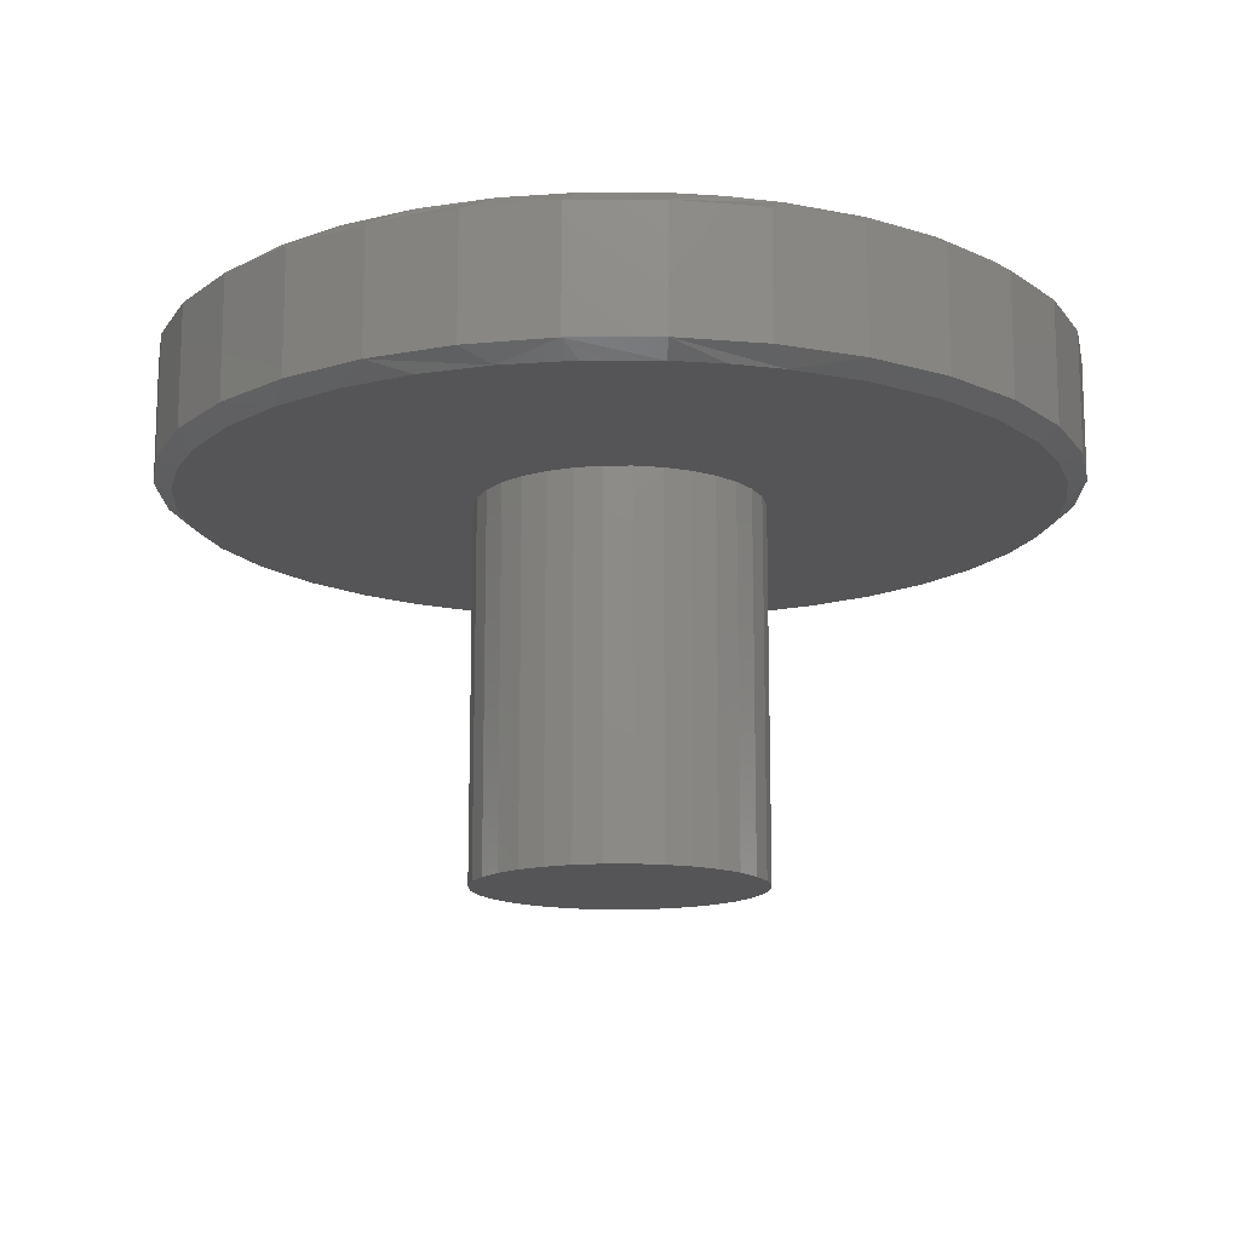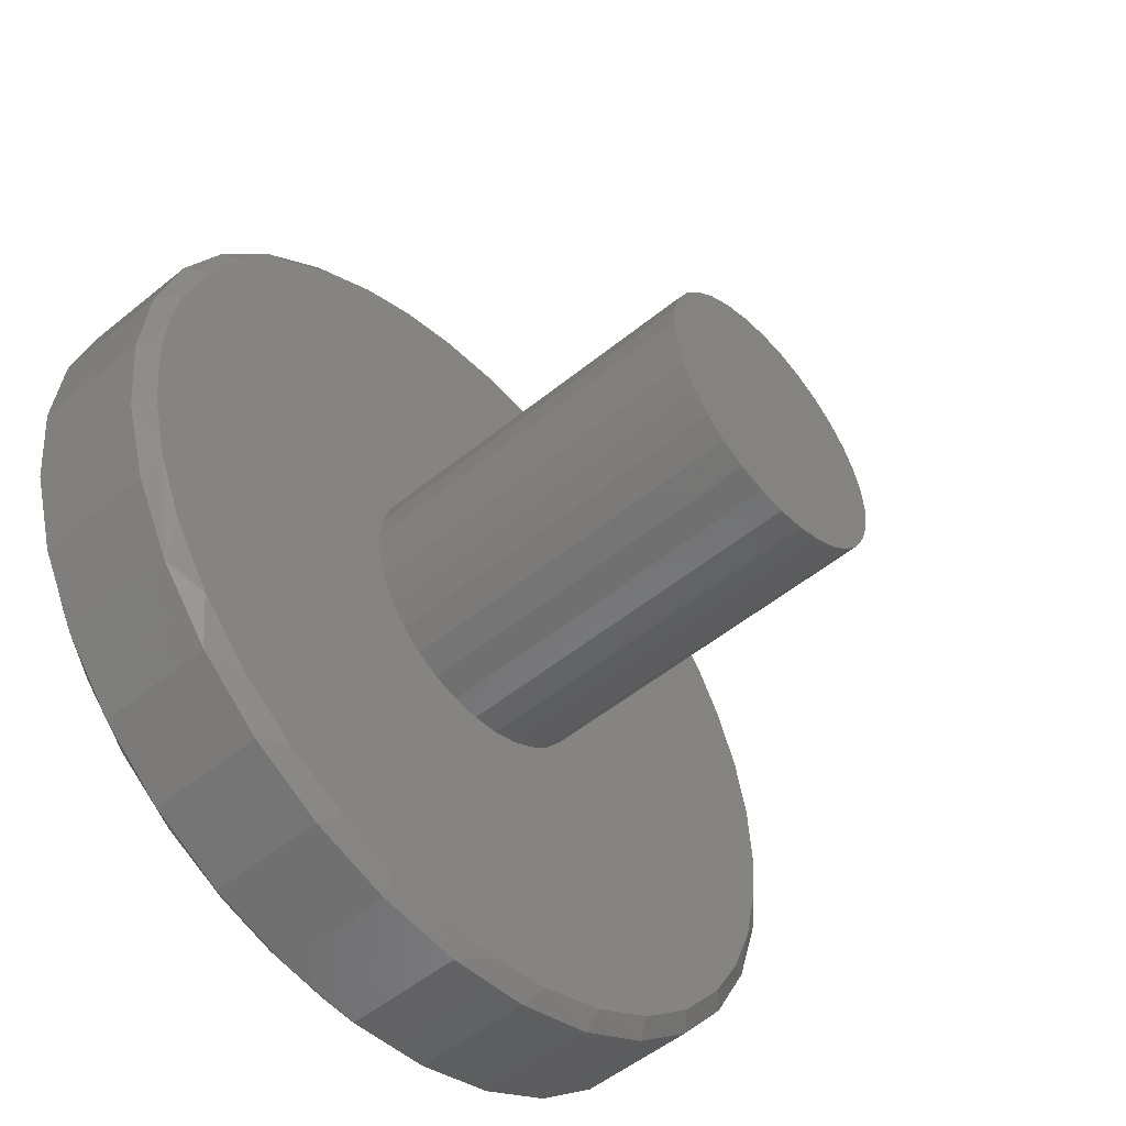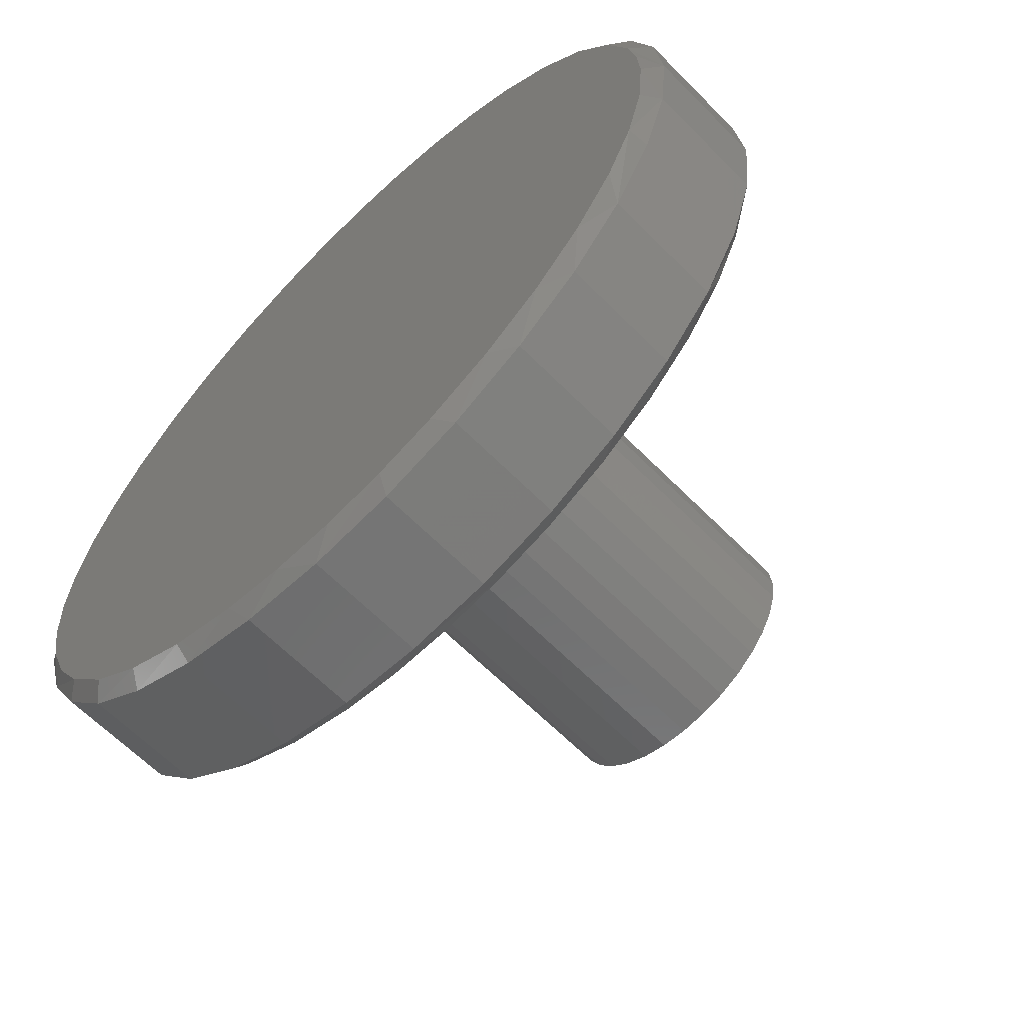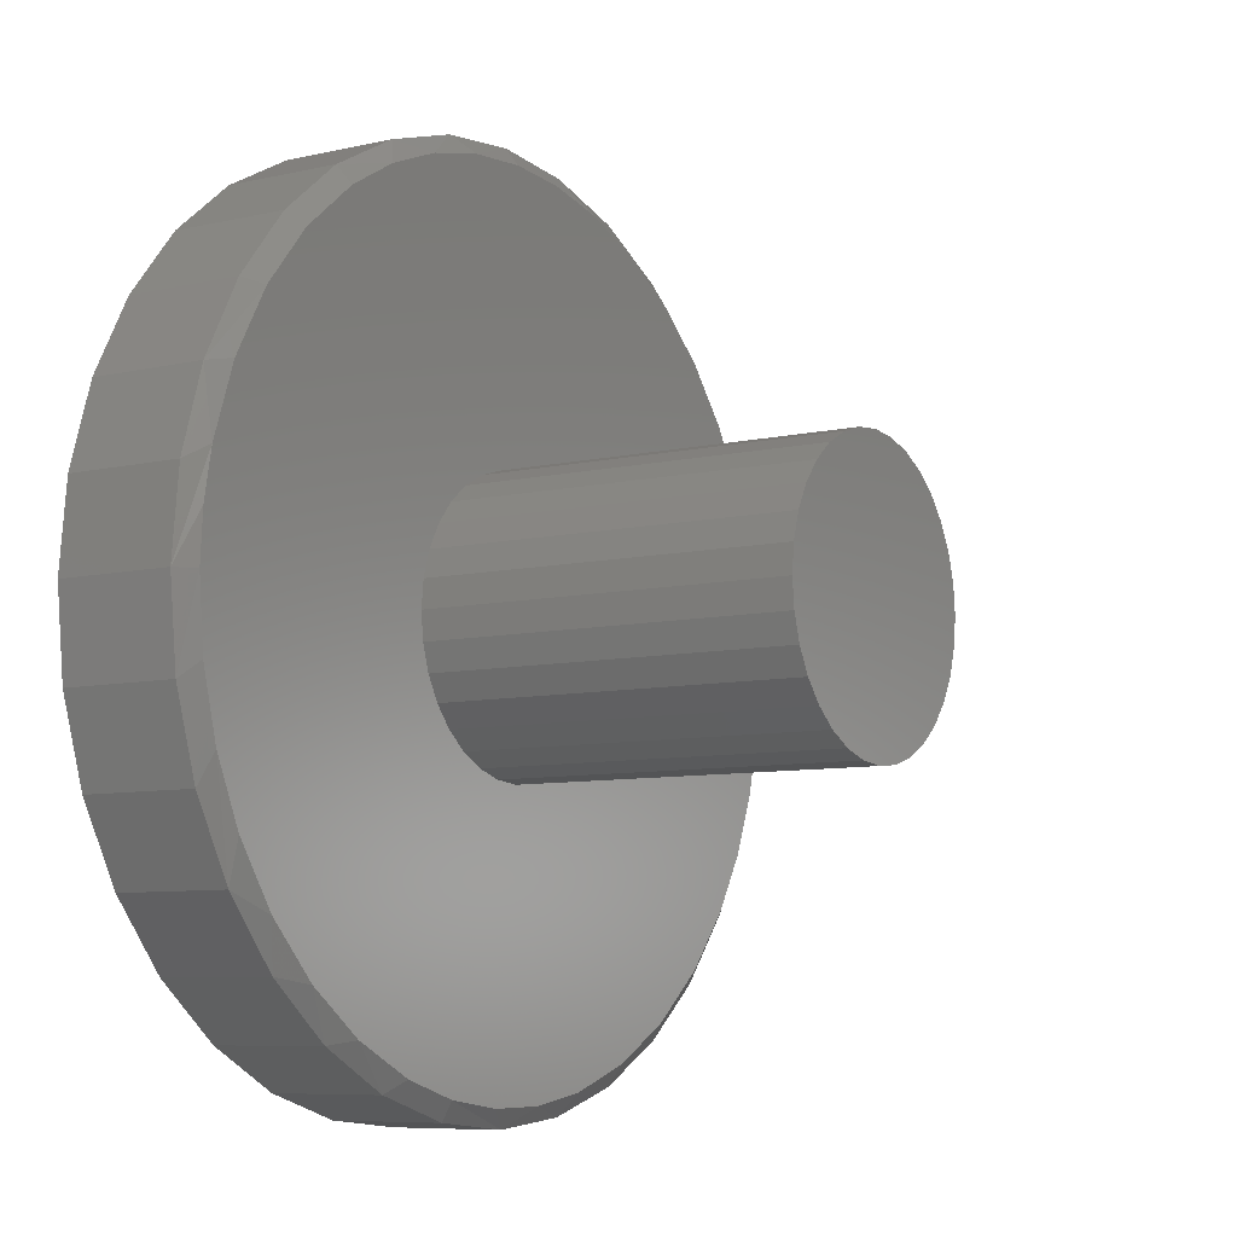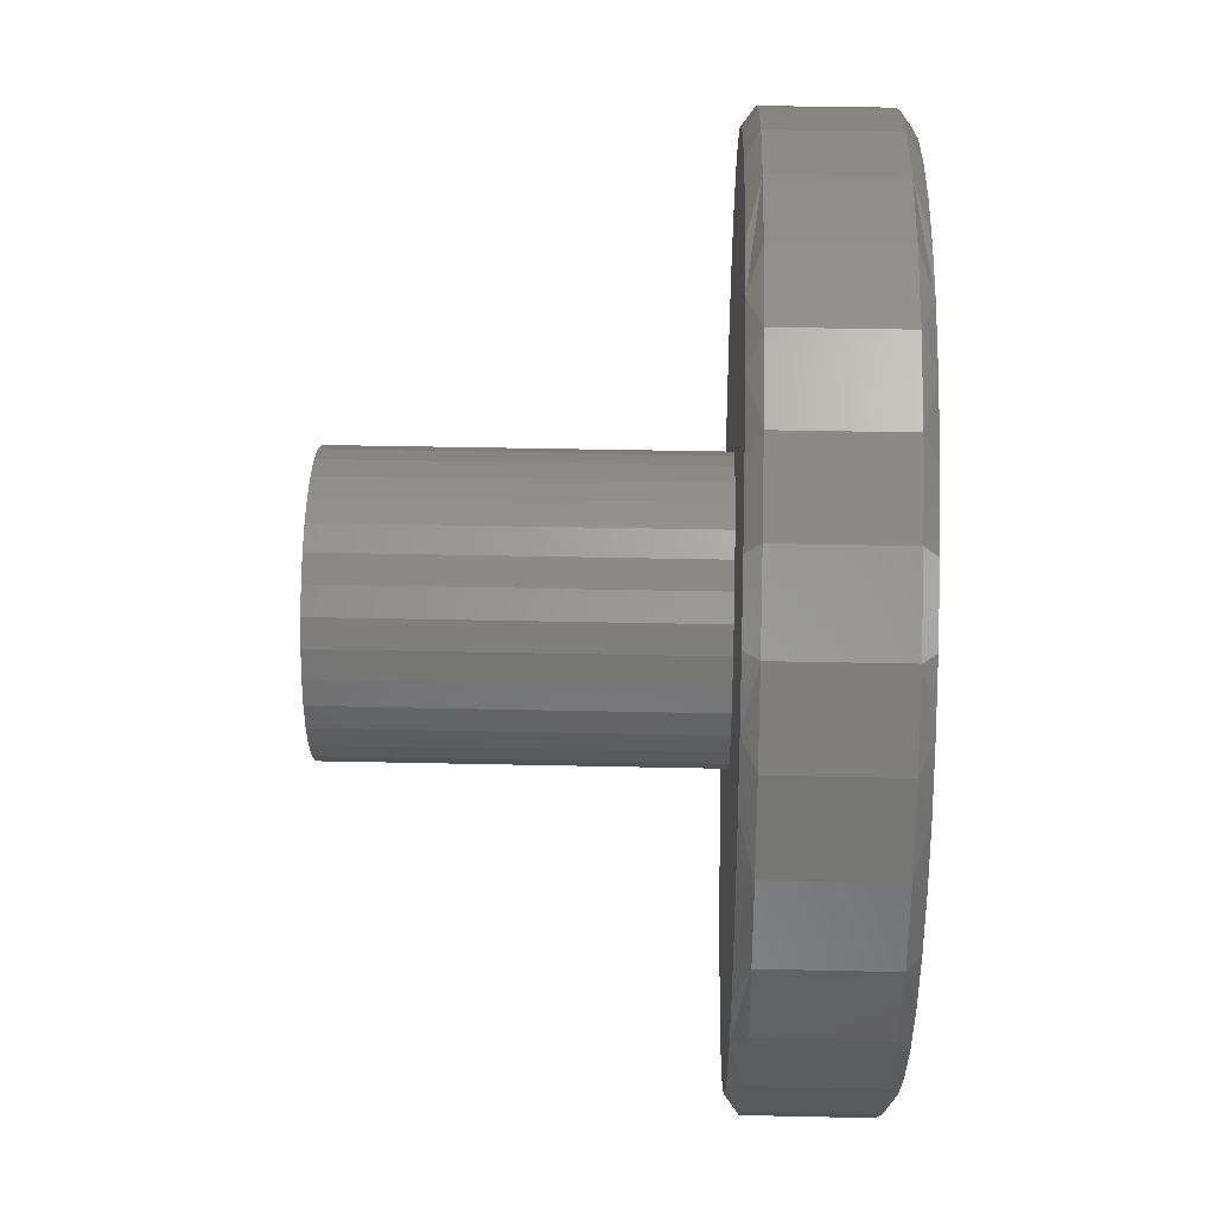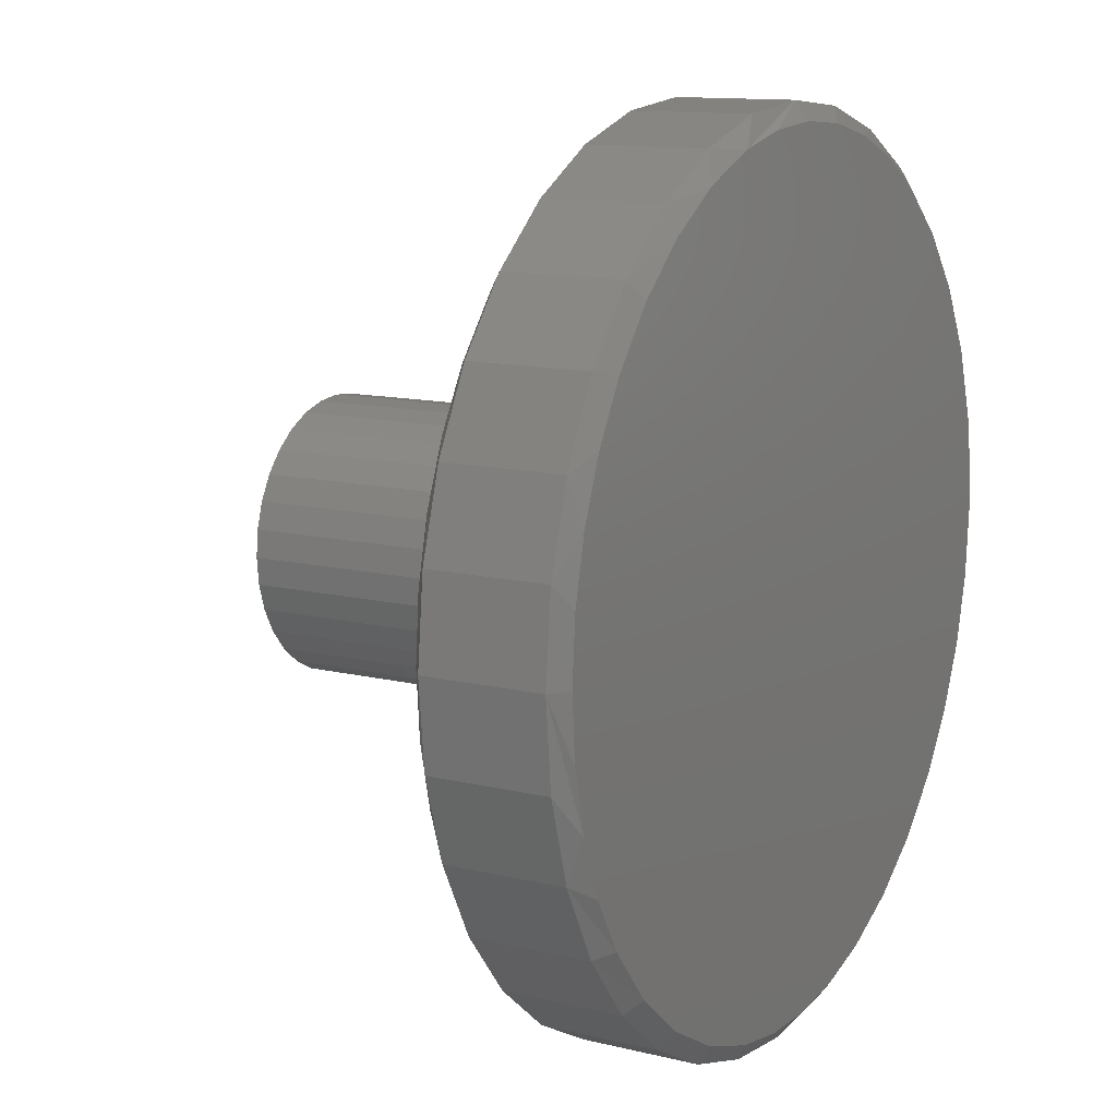
<metadata>
{"format":"stl","ext":"stl","renderer":"f3d","projection":"perspective","resolution":1024,"background":"white","views":[{"elev":-14.2,"azim":84.9,"up":"+Z"},{"elev":-52.0,"azim":131.4,"up":"+Y"},{"elev":-63.3,"azim":44.4,"up":"+Y"},{"elev":-7.6,"azim":123.3,"up":"+Y"},{"elev":38.6,"azim":-88.4,"up":"+Y"},{"elev":12.2,"azim":-60.2,"up":"+Y"}]}
</metadata>
<code>
# stl→obj: 206 verts, 408 faces
v -0.7105 0.1092 0
v -0.1638 0.1703 0
v -0.1938 0.1338 0
v -0.7187 -8.559e-08 0
v -0.2297 0.04698 0
v -0.2344 2.949e-17 0
v -0.1638 -0.1703 0
v -0.6858 -0.2164 0
v -0.1938 -0.1338 0
v -0.1274 -0.2002 0
v -0.08573 -0.2225 0
v -0.1643 -0.706 0
v -0.404 -0.5986 0
v -0.05581 -0.7238 0
v -0.289 -0.6632 0
v 0.7138 0.1722 0
v 0.1767 0.1703 0
v 0.1402 0.2002 0
v 0.7245 -0.1204 0
v 0.2066 -0.1338 0
v 0.2289 -0.09215 0
v 0.006414 -0.2408 0
v 0.05339 -0.2362 0
v 0.6947 -0.2374 0
v 0.6458 -0.3479 0
v 0.575 -0.4544 0
v 0.4865 -0.5468 0
v 0.3832 -0.6222 0
v 0.2683 -0.6784 0
v 0.163 -0.7099 0
v 0.05412 -0.7252 0
v 0.006414 0.2408 0
v -0.04056 0.2362 0
v -0.6456 0.3176 0
v -0.5905 0.4122 0
v -0.513 0.5067 0
v -0.4207 0.5868 0
v -0.3163 0.6503 0
v -0.2027 0.6955 0
v -0.09856 0.7188 0
v 0.007895 0.7266 0
v 0.1173 0.7184 0
v 0.2243 0.6937 0
v 0.3263 0.6532 0
v 0.421 0.5978 0
v 0.5222 0.5133 0
v 0.6065 0.4119 0
v 0.6711 0.2969 0
v 0.05339 0.2362 0
v -0.7105 -0.1094 0
v -0.2297 -0.04698 0
v -0.216 -0.09215 0
v -0.6453 -0.3184 0
v -0.04056 -0.2362 0
v 0.09856 -0.2225 0
v 0.1402 -0.2002 0
v 0.1767 -0.1703 0
v -0.5054 -0.5143 0
v -0.5899 -0.4131 0
v -0.1274 0.2002 0
v -0.6859 0.2159 0
v -0.08573 0.2225 0
v -0.216 0.09215 0
v 0.09856 0.2225 0
v 0.2289 0.09215 0
v 0.2066 0.1338 0
v 0.7293 0.08671 0
v 0.2472 0 0
v 0.2426 0.04698 0
v 0.7345 -1.11e-16 0
v 0.2426 -0.04698 0
v 0.2472 0 -0.625
v 0.2426 -0.04698 -0.625
v 0.2289 -0.09215 -0.625
v 0.2066 -0.1338 -0.625
v 0.1767 -0.1703 -0.625
v 0.1402 -0.2002 -0.625
v 0.09856 -0.2225 -0.625
v 0.05339 -0.2362 -0.625
v 0.006414 -0.2408 -0.625
v -0.04056 -0.2362 -0.625
v -0.08573 -0.2225 -0.625
v -0.1274 -0.2002 -0.625
v -0.1638 -0.1703 -0.625
v -0.1938 -0.1338 -0.625
v -0.216 -0.09215 -0.625
v -0.2297 -0.04698 -0.625
v -0.2344 2.949e-17 -0.625
v -0.2297 0.04698 -0.625
v -0.216 0.09215 -0.625
v -0.1938 0.1338 -0.625
v -0.1638 0.1703 -0.625
v -0.1274 0.2002 -0.625
v -0.08573 0.2225 -0.625
v -0.04056 0.2362 -0.625
v 0.006414 0.2408 -0.625
v 0.05339 0.2362 -0.625
v 0.09856 0.2225 -0.625
v 0.1402 0.2002 -0.625
v 0.1767 0.1703 -0.625
v 0.2066 0.1338 -0.625
v 0.2289 0.09215 -0.625
v 0.2426 0.04698 -0.625
v 0.7658 -1.856e-16 0.02344
v 0.7658 -1.856e-16 0.2266
v 0.7512 -0.1479 0.02344
v 0.7512 -0.1479 0.2266
v 0.7081 -0.29 0.02344
v 0.7081 -0.29 0.2266
v 0.6381 -0.4211 0.02344
v 0.6381 -0.4211 0.2266
v 0.5438 -0.5359 0.02344
v 0.5438 -0.5359 0.2266
v 0.429 -0.6302 0.02344
v 0.429 -0.6302 0.2266
v 0.2979 -0.7002 0.02344
v 0.2979 -0.7002 0.2266
v 0.1558 -0.7433 0.02344
v 0.1558 -0.7433 0.2266
v 0.007895 -0.7579 0.02344
v 0.007895 -0.7579 0.2266
v -0.14 -0.7433 0.02344
v -0.14 -0.7433 0.2266
v -0.2821 -0.7002 0.02344
v -0.2821 -0.7002 0.2266
v -0.4132 -0.6302 0.02344
v -0.4132 -0.6302 0.2266
v -0.528 -0.5359 0.02344
v -0.528 -0.5359 0.2266
v -0.6223 -0.4211 0.02344
v -0.6223 -0.4211 0.2266
v -0.6923 -0.29 0.02344
v -0.6923 -0.29 0.2266
v -0.7354 -0.1479 0.02344
v -0.7354 -0.1479 0.2266
v -0.75 9.281e-17 0.02344
v -0.75 9.281e-17 0.2266
v -0.7354 0.1479 0.02344
v -0.7354 0.1479 0.2266
v -0.6923 0.29 0.02344
v -0.6923 0.29 0.2266
v -0.6223 0.4211 0.02344
v -0.6223 0.4211 0.2266
v -0.528 0.5359 0.02344
v -0.528 0.5359 0.2266
v -0.4132 0.6302 0.02344
v -0.4132 0.6302 0.2266
v -0.2821 0.7002 0.02344
v -0.2821 0.7002 0.2266
v -0.14 0.7433 0.02344
v -0.14 0.7433 0.2266
v 0.007895 0.7579 0.02344
v 0.007895 0.7579 0.2266
v 0.1558 0.7433 0.02344
v 0.1558 0.7433 0.2266
v 0.2979 0.7002 0.02344
v 0.2979 0.7002 0.2266
v 0.429 0.6302 0.02344
v 0.429 0.6302 0.2266
v 0.5438 0.5359 0.02344
v 0.5438 0.5359 0.2266
v 0.6381 0.4211 0.02344
v 0.6381 0.4211 0.2266
v 0.7081 0.29 0.02344
v 0.7081 0.29 0.2266
v 0.7512 0.1479 0.02344
v 0.7512 0.1479 0.2266
v -0.09856 0.7188 0.25
v 0.1173 0.7184 0.25
v 0.007895 0.7266 0.25
v 0.163 -0.7099 0.25
v -0.05581 -0.7238 0.25
v 0.05412 -0.7252 0.25
v 0.2243 0.6937 0.25
v -0.2027 0.6955 0.25
v 0.3263 0.6532 0.25
v -0.3163 0.6503 0.25
v 0.421 0.5978 0.25
v -0.4207 0.5868 0.25
v 0.5222 0.5133 0.25
v -0.513 0.5067 0.25
v 0.6065 0.4119 0.25
v -0.5905 0.4122 0.25
v 0.6711 0.2969 0.25
v -0.6456 0.3176 0.25
v 0.7138 0.1722 0.25
v -0.6859 0.2159 0.25
v 0.7293 0.08671 0.25
v -0.7105 0.1092 0.25
v 0.7345 -1.11e-16 0.25
v -0.7187 -8.559e-08 0.25
v 0.7245 -0.1204 0.25
v -0.7105 -0.1094 0.25
v 0.6947 -0.2374 0.25
v -0.6858 -0.2164 0.25
v 0.6458 -0.3479 0.25
v -0.6453 -0.3184 0.25
v 0.575 -0.4544 0.25
v -0.5899 -0.4131 0.25
v 0.4865 -0.5468 0.25
v -0.5054 -0.5143 0.25
v 0.3832 -0.6222 0.25
v -0.404 -0.5986 0.25
v 0.2683 -0.6784 0.25
v -0.289 -0.6632 0.25
v -0.1643 -0.706 0.25
f 1 2 3
f 4 5 6
f 7 8 9
f 8 7 10
f 11 8 10
f 12 13 14
f 15 13 12
f 16 17 18
f 19 20 21
f 22 23 24
f 22 24 25
f 22 25 26
f 22 26 27
f 22 27 28
f 22 28 29
f 22 29 30
f 22 30 31
f 32 33 34
f 32 34 35
f 32 35 36
f 32 36 37
f 32 37 38
f 32 38 39
f 32 39 40
f 32 40 41
f 32 41 42
f 32 42 43
f 32 43 44
f 32 44 45
f 32 45 46
f 32 46 47
f 32 47 48
f 32 48 49
f 50 4 6
f 50 6 51
f 50 51 52
f 50 52 9
f 50 9 8
f 53 8 11
f 53 11 54
f 53 54 22
f 24 23 55
f 24 55 56
f 24 56 57
f 24 57 20
f 24 20 19
f 58 59 13
f 13 59 53
f 13 53 14
f 14 53 22
f 14 22 31
f 2 1 60
f 60 1 61
f 60 61 62
f 62 61 34
f 62 34 33
f 3 63 1
f 1 63 5
f 1 5 4
f 49 48 64
f 64 48 16
f 64 16 18
f 65 66 67
f 67 66 17
f 67 17 16
f 68 69 70
f 70 69 65
f 70 65 67
f 21 71 19
f 19 71 68
f 19 68 70
f 72 68 73
f 73 68 71
f 73 71 74
f 74 71 21
f 74 21 75
f 75 21 20
f 75 20 76
f 76 20 57
f 76 57 77
f 77 57 56
f 77 56 78
f 78 56 55
f 78 55 79
f 79 55 23
f 79 23 80
f 80 23 22
f 80 22 81
f 81 22 54
f 81 54 82
f 82 54 11
f 82 11 83
f 83 11 10
f 83 10 84
f 84 10 7
f 84 7 85
f 85 7 9
f 85 9 86
f 86 9 52
f 86 52 87
f 87 52 51
f 87 51 88
f 88 51 6
f 88 6 89
f 89 6 5
f 89 5 90
f 90 5 63
f 90 63 91
f 91 63 3
f 91 3 92
f 92 3 2
f 92 2 93
f 93 2 60
f 93 60 94
f 94 60 62
f 94 62 95
f 95 62 33
f 95 33 96
f 96 33 32
f 96 32 97
f 97 32 49
f 97 49 98
f 98 49 64
f 98 64 99
f 99 64 18
f 99 18 100
f 100 18 17
f 100 17 101
f 101 17 66
f 101 66 102
f 102 66 65
f 102 65 103
f 103 65 69
f 103 69 72
f 72 69 68
f 96 97 95
f 94 95 97
f 98 94 97
f 79 81 78
f 80 81 79
f 81 82 78
f 78 82 83
f 78 83 77
f 77 83 84
f 77 84 76
f 76 84 85
f 76 85 75
f 75 85 86
f 75 86 74
f 74 86 87
f 74 87 73
f 73 87 88
f 73 88 72
f 72 88 89
f 72 89 103
f 103 89 90
f 103 90 102
f 102 90 91
f 102 91 101
f 101 91 92
f 101 92 100
f 100 92 93
f 100 93 99
f 99 93 94
f 99 94 98
f 104 105 106
f 106 105 107
f 106 107 108
f 108 107 109
f 108 109 110
f 110 109 111
f 110 111 112
f 112 111 113
f 112 113 114
f 114 113 115
f 114 115 116
f 116 115 117
f 116 117 118
f 118 117 119
f 118 119 120
f 120 119 121
f 120 121 122
f 122 121 123
f 122 123 124
f 124 123 125
f 124 125 126
f 126 125 127
f 126 127 128
f 128 127 129
f 128 129 130
f 130 129 131
f 130 131 132
f 132 131 133
f 132 133 134
f 134 133 135
f 134 135 136
f 136 135 137
f 136 137 138
f 138 137 139
f 138 139 140
f 140 139 141
f 140 141 142
f 142 141 143
f 142 143 144
f 144 143 145
f 144 145 146
f 146 145 147
f 146 147 148
f 148 147 149
f 148 149 150
f 150 149 151
f 150 151 152
f 152 151 153
f 152 153 154
f 154 153 155
f 154 155 156
f 156 155 157
f 156 157 158
f 158 157 159
f 158 159 160
f 160 159 161
f 160 161 162
f 162 161 163
f 162 163 164
f 164 163 165
f 164 165 166
f 166 165 167
f 166 167 104
f 104 167 105
f 168 169 170
f 171 172 173
f 169 168 174
f 174 168 175
f 174 175 176
f 176 175 177
f 176 177 178
f 178 177 179
f 178 179 180
f 180 179 181
f 180 181 182
f 182 181 183
f 182 183 184
f 184 183 185
f 184 185 186
f 186 185 187
f 186 187 188
f 188 187 189
f 188 189 190
f 190 189 191
f 190 191 192
f 192 191 193
f 192 193 194
f 194 193 195
f 194 195 196
f 196 195 197
f 196 197 198
f 198 197 199
f 198 199 200
f 200 199 201
f 200 201 202
f 202 201 203
f 202 203 204
f 204 203 205
f 204 205 171
f 171 205 206
f 171 206 172
f 194 111 109
f 109 107 194
f 198 113 111
f 198 111 196
f 111 194 196
f 202 117 115
f 202 115 200
f 115 113 200
f 200 113 198
f 204 117 202
f 172 123 121
f 125 123 206
f 206 123 172
f 135 133 195
f 195 133 197
f 137 135 195
f 137 195 193
f 137 193 191
f 105 190 107
f 107 190 192
f 107 192 194
f 117 204 119
f 119 204 171
f 119 171 121
f 121 171 173
f 121 173 172
f 197 133 199
f 199 133 131
f 199 131 201
f 201 131 129
f 201 129 203
f 203 129 127
f 203 127 205
f 205 127 125
f 205 125 206
f 185 143 141
f 185 141 187
f 141 139 187
f 183 143 185
f 177 149 147
f 177 147 179
f 147 145 179
f 175 153 151
f 151 149 175
f 175 149 177
f 169 155 153
f 169 153 170
f 176 159 157
f 176 157 174
f 157 155 174
f 174 155 169
f 167 165 186
f 186 165 184
f 153 175 168
f 153 168 170
f 105 167 186
f 105 186 188
f 105 188 190
f 137 191 139
f 139 191 189
f 139 189 187
f 143 183 145
f 145 183 181
f 145 181 179
f 184 165 182
f 182 165 163
f 182 163 180
f 180 163 161
f 180 161 178
f 178 161 159
f 178 159 176
f 108 110 24
f 24 106 108
f 110 112 26
f 25 110 26
f 25 24 110
f 114 116 28
f 27 114 28
f 27 112 114
f 26 112 27
f 28 116 29
f 120 122 14
f 12 122 124
f 14 122 12
f 8 132 134
f 53 132 8
f 136 4 50
f 136 50 8
f 136 8 134
f 24 19 106
f 106 19 70
f 106 70 104
f 14 31 120
f 120 31 30
f 120 30 118
f 118 30 29
f 118 29 116
f 12 124 15
f 15 124 126
f 15 126 13
f 13 126 128
f 13 128 58
f 58 128 130
f 58 130 59
f 59 130 132
f 59 132 53
f 140 142 34
f 61 140 34
f 61 138 140
f 34 142 35
f 146 148 38
f 37 146 38
f 37 144 146
f 150 152 39
f 39 148 150
f 38 148 39
f 152 154 42
f 41 152 42
f 156 158 44
f 43 156 44
f 43 154 156
f 42 154 43
f 16 164 166
f 48 164 16
f 40 39 152
f 41 40 152
f 104 70 67
f 104 67 16
f 104 16 166
f 61 1 138
f 138 1 4
f 138 4 136
f 37 36 144
f 144 36 35
f 144 35 142
f 44 158 45
f 45 158 160
f 45 160 46
f 46 160 162
f 46 162 47
f 47 162 164
f 47 164 48

</code>
